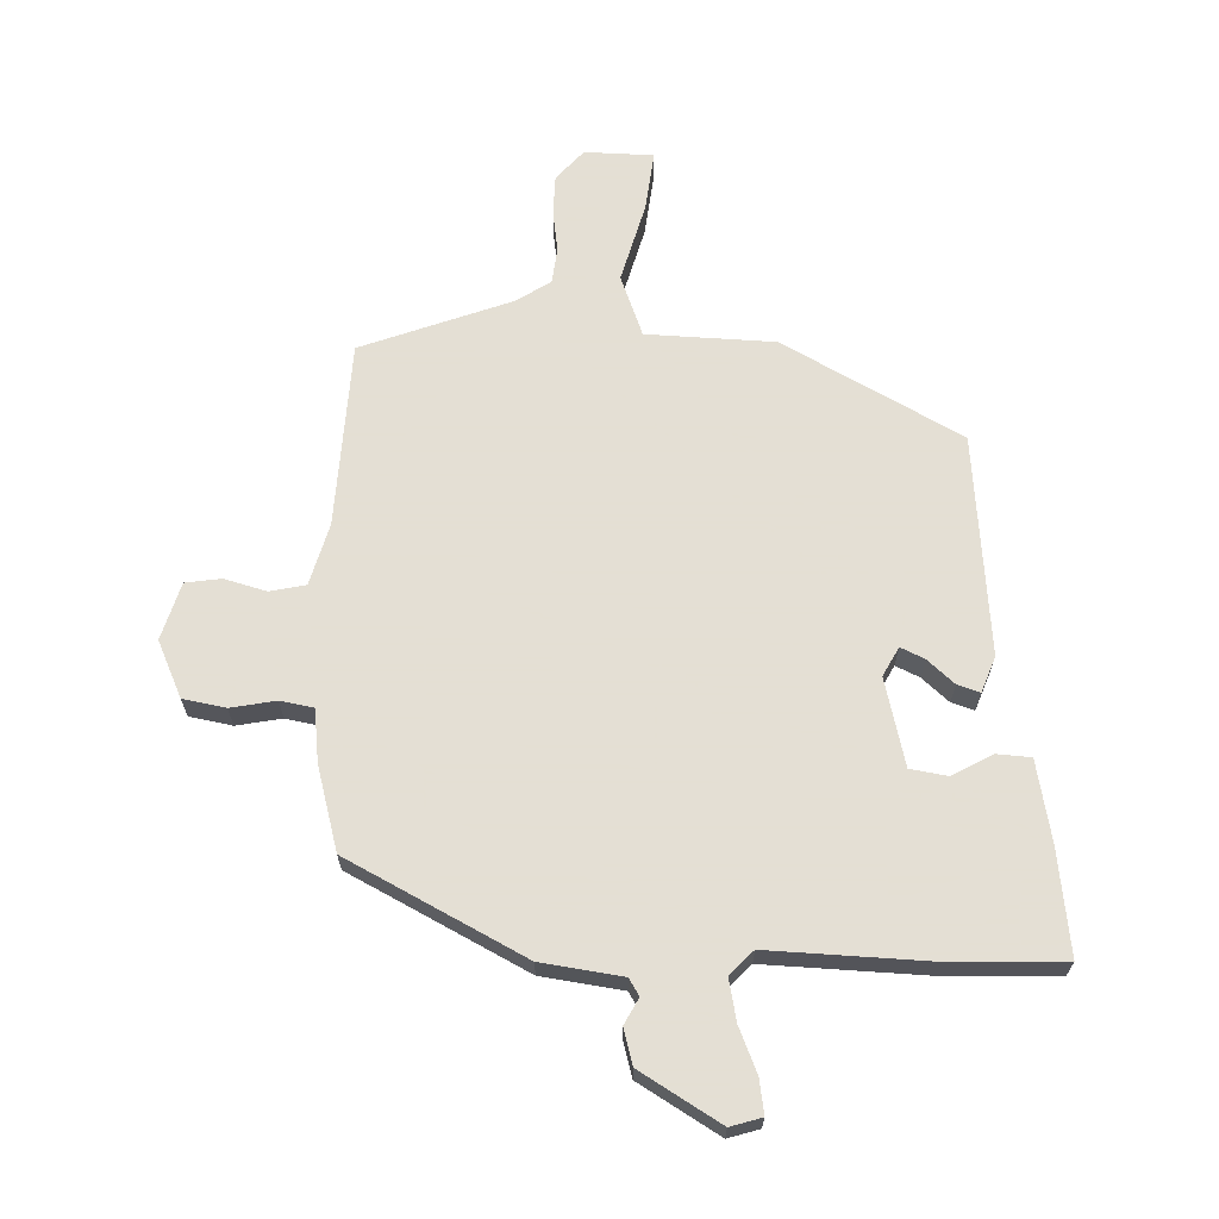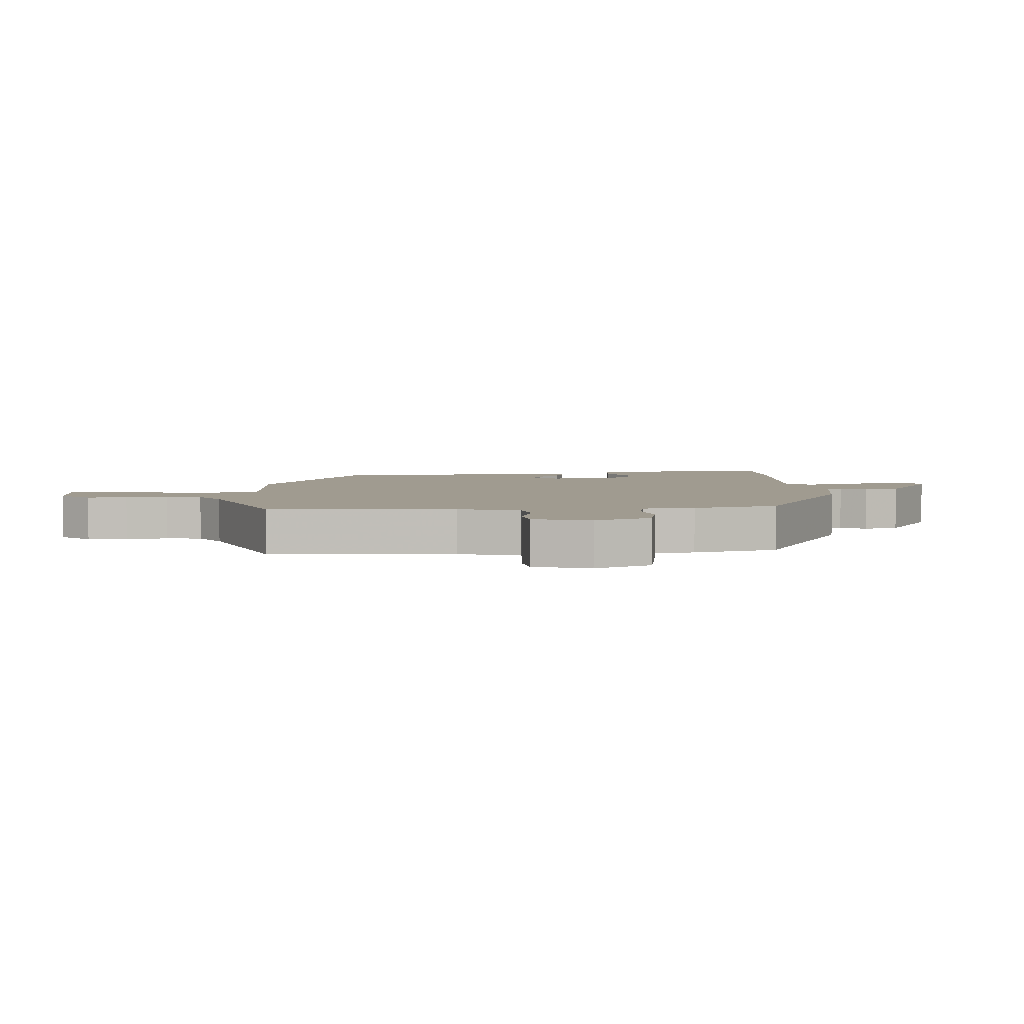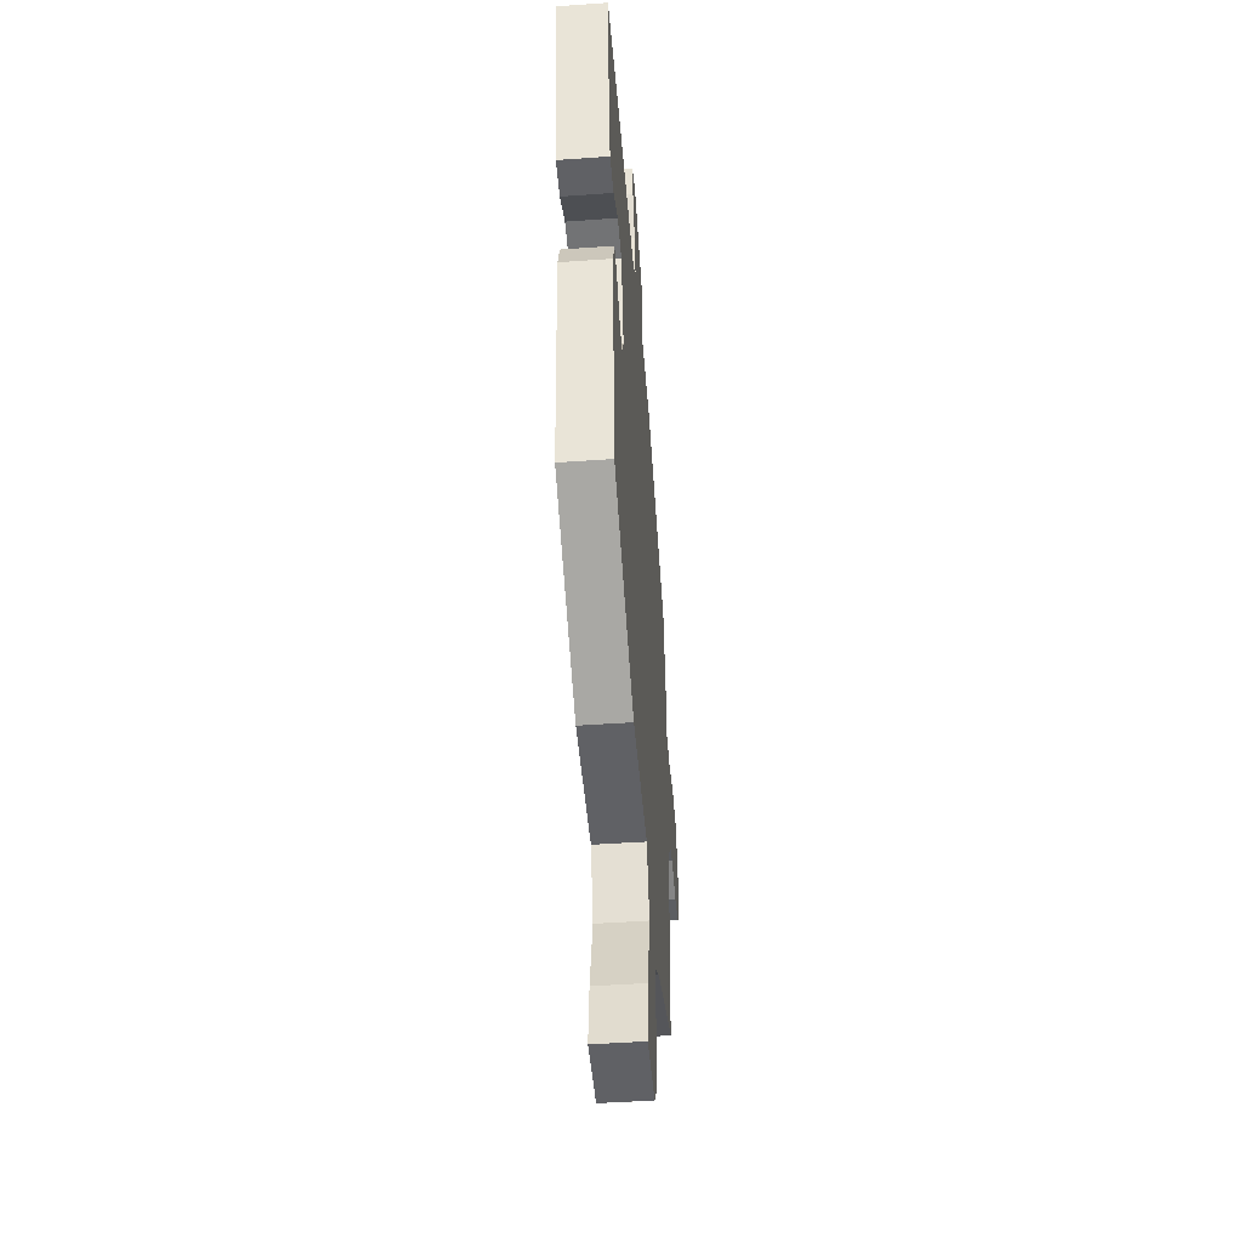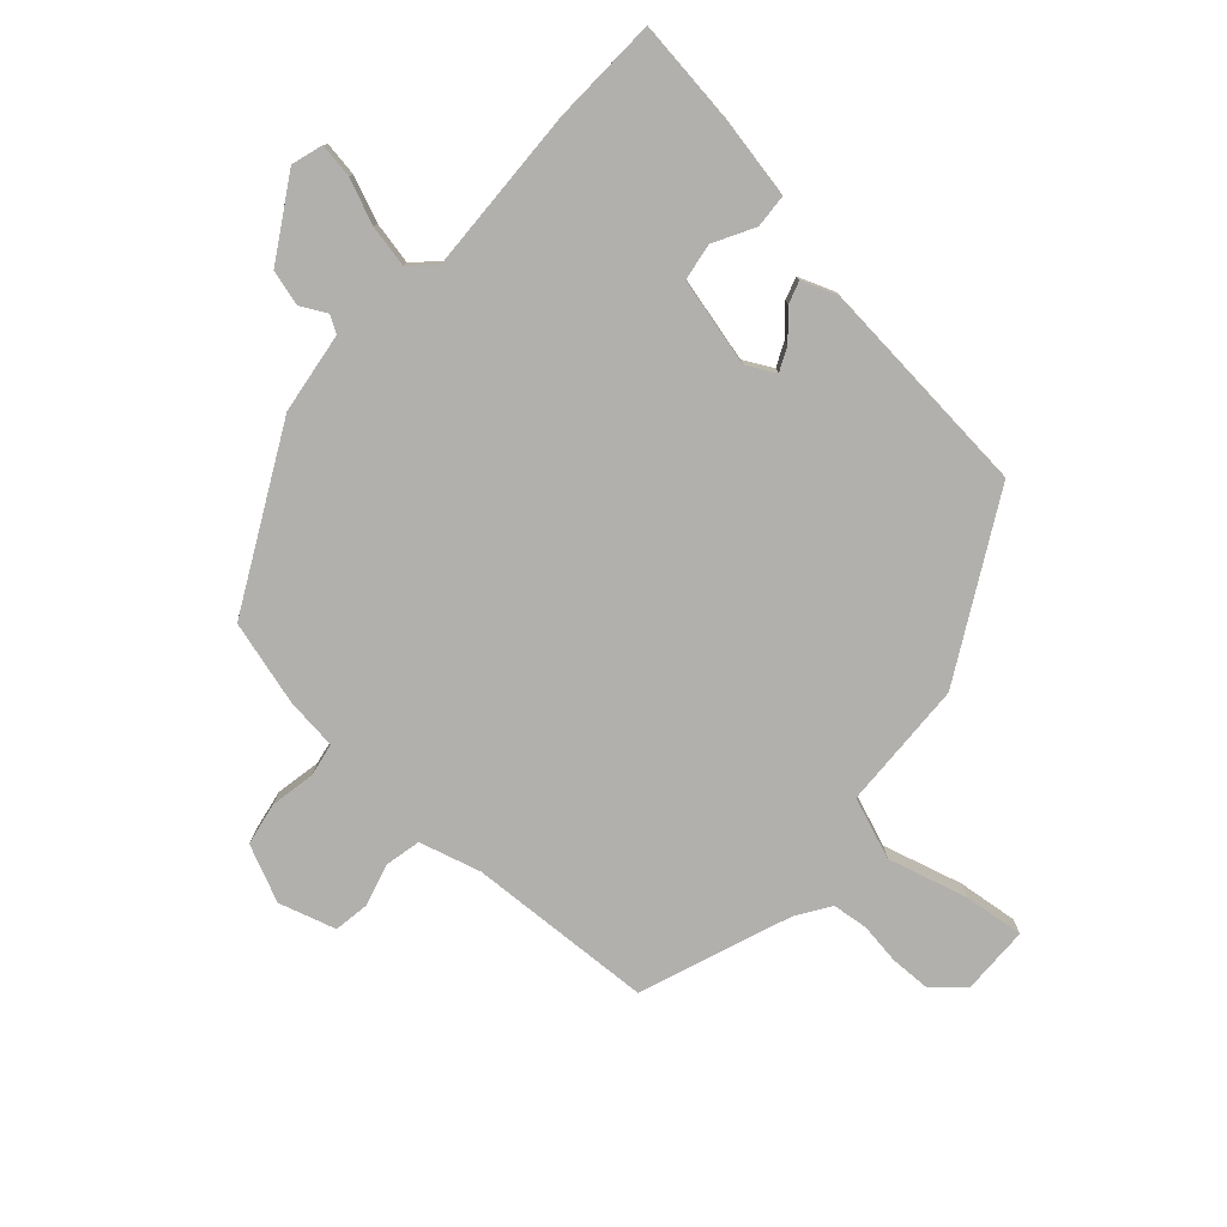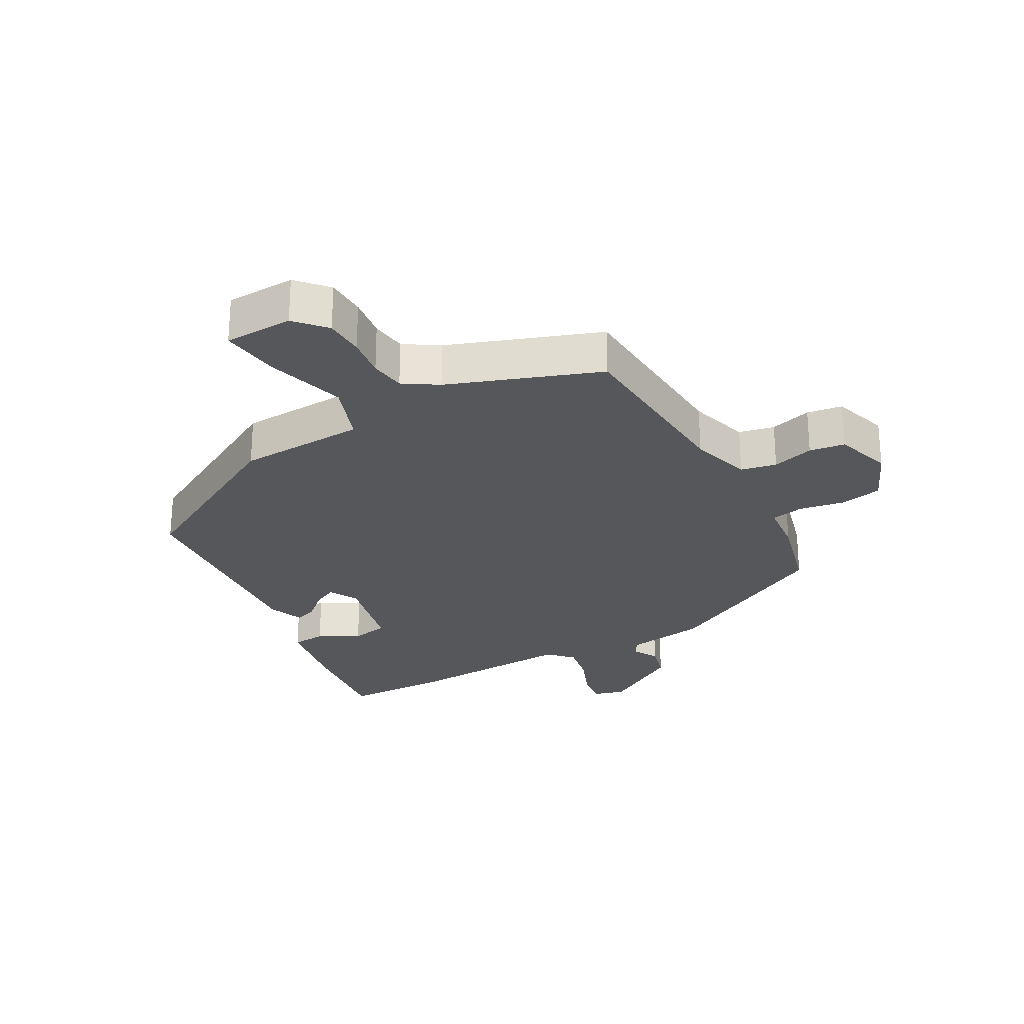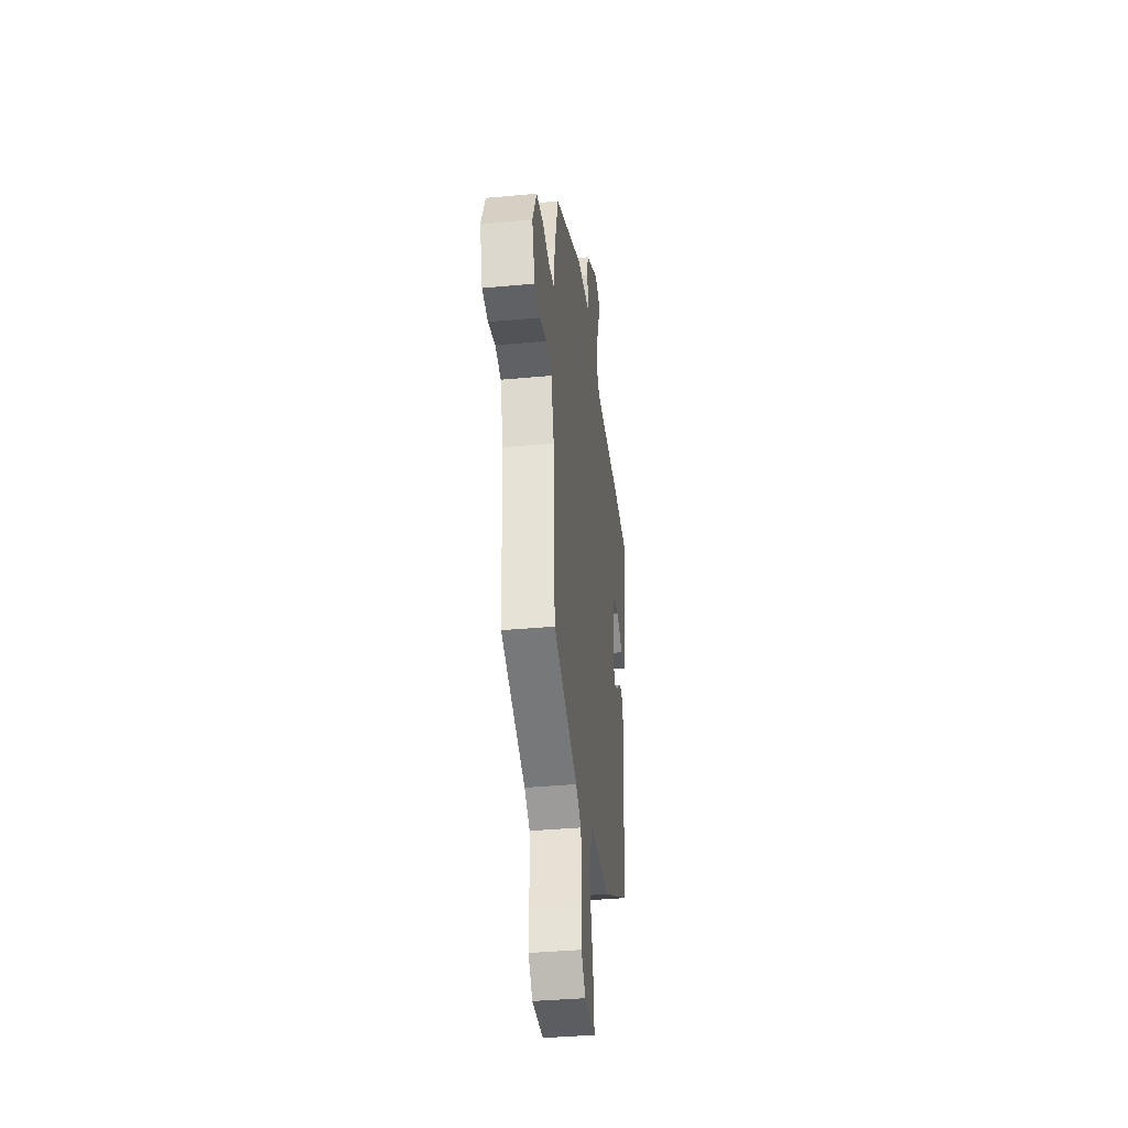
<metadata>
{"format":"obj","ext":"obj","renderer":"f3d","projection":"perspective","resolution":1024,"background":"white","views":[{"elev":66.3,"azim":1.3,"up":"+Y"},{"elev":4.2,"azim":-93.6,"up":"+Y"},{"elev":-46.2,"azim":94.7,"up":"+Z"},{"elev":-78.7,"azim":47.7,"up":"+Y"},{"elev":-26.4,"azim":-150.7,"up":"+Y"},{"elev":-37.7,"azim":-83.2,"up":"+Z"}]}
</metadata>
<code>
v 0.374 0.07 0.504
v 0.545 0.07 0.499
v 0.525 0.07 0.332
v 0.501 0.07 0.202
v 0.447 0.07 0.198
v 0.382 0.07 0.233
v 0.323 0.07 0.223
v 0.29 0.07 0.083
v 0.315 0.07 0.037
v 0.353 0.07 0.055
v 0.395 0.07 0.093
v 0.431 0.07 0.105
v 0.453 0.07 0.048
v 0.424 0.07 -0.304
v 0.142 0.07 -0.461
v -0.063 0.07 -0.47
v -0.099 0.07 -0.568
v -0.063 0.07 -0.695
v -0.051 0.07 -0.791
v -0.161 0.07 -0.794
v -0.204 0.07 -0.746
v -0.206 0.07 -0.682
v -0.197 0.07 -0.616
v -0.204 0.07 -0.559
v -0.258 0.07 -0.524
v -0.498 0.07 -0.436
v -0.515 0.07 -0.14
v -0.543 0.07 -0.042
v -0.6 0.07 -0.03
v -0.667 0.07 -0.049
v -0.724 0.07 -0.041
v -0.752 0.07 0.05
v -0.712 0.07 0.14
v -0.644 0.07 0.153
v -0.572 0.07 0.14
v -0.519 0.07 0.15
v -0.51 0.07 0.233
v -0.474 0.07 0.368
v -0.194 0.07 0.516
v -0.065 0.07 0.535
v -0.049 0.07 0.562
v -0.071 0.07 0.603
v -0.056 0.07 0.66
v 0.071 0.07 0.738
v 0.121 0.07 0.723
v 0.113 0.07 0.668
v 0.084 0.07 0.597
v 0.071 0.07 0.53
v 0.108 0.07 0.492
v 0.374 0 0.504
v 0.545 0 0.499
v 0.525 0 0.332
v 0.501 0 0.202
v 0.447 0 0.198
v 0.382 0 0.233
v 0.323 0 0.223
v 0.29 0 0.083
v 0.315 0 0.037
v 0.353 0 0.055
v 0.395 0 0.093
v 0.431 0 0.105
v 0.453 0 0.048
v 0.424 0 -0.304
v 0.142 0 -0.461
v -0.063 0 -0.47
v -0.099 0 -0.568
v -0.063 0 -0.695
v -0.051 0 -0.791
v -0.161 0 -0.794
v -0.204 0 -0.746
v -0.206 0 -0.682
v -0.197 0 -0.616
v -0.204 0 -0.559
v -0.258 0 -0.524
v -0.498 0 -0.436
v -0.515 0 -0.14
v -0.543 0 -0.042
v -0.6 0 -0.03
v -0.667 0 -0.049
v -0.724 0 -0.041
v -0.752 0 0.05
v -0.712 0 0.14
v -0.644 0 0.153
v -0.572 0 0.14
v -0.519 0 0.15
v -0.51 0 0.233
v -0.474 0 0.368
v -0.194 0 0.516
v -0.065 0 0.535
v -0.049 0 0.562
v -0.071 0 0.603
v -0.056 0 0.66
v 0.071 0 0.738
v 0.121 0 0.723
v 0.113 0 0.668
v 0.084 0 0.597
v 0.071 0 0.53
v 0.108 0 0.492
f 45 46 47
f 44 45 47
f 43 44 47
f 42 43 47
f 41 42 47
f 40 41 47 48
f 40 48 49
f 39 40 49
f 38 39 49
f 37 38 49
f 36 37 49
f 33 34 35
f 32 33 35
f 31 32 35
f 30 31 35
f 29 30 35
f 28 29 35 36
f 1 2 3
f 49 1 3
f 36 49 3
f 28 36 3
f 27 28 3
f 21 22 23
f 20 21 23
f 19 20 23
f 18 19 23
f 17 18 23
f 16 17 23 24
f 14 15 16
f 13 14 16
f 12 13 16
f 11 12 16
f 10 11 16
f 16 24 25
f 10 16 25
f 9 10 25
f 3 4 5 6
f 3 6 7
f 27 3 7
f 25 26 27
f 9 25 27
f 8 9 27
f 7 8 27
f 96 95 94
f 96 94 93
f 96 93 92
f 96 92 91
f 96 91 90
f 97 96 90 89
f 98 97 89
f 98 89 88
f 98 88 87
f 98 87 86
f 98 86 85
f 84 83 82
f 84 82 81
f 84 81 80
f 84 80 79
f 84 79 78
f 85 84 78 77
f 52 51 50
f 52 50 98
f 52 98 85
f 52 85 77
f 52 77 76
f 72 71 70
f 72 70 69
f 72 69 68
f 72 68 67
f 72 67 66
f 73 72 66 65
f 65 64 63
f 65 63 62
f 65 62 61
f 65 61 60
f 65 60 59
f 74 73 65
f 74 65 59
f 74 59 58
f 55 54 53 52
f 56 55 52
f 56 52 76
f 76 75 74
f 76 74 58
f 76 58 57
f 76 57 56
f 1 50 51 2
f 2 51 52 3
f 3 52 53 4
f 4 53 54 5
f 5 54 55 6
f 6 55 56 7
f 7 56 57 8
f 8 57 58 9
f 9 58 59 10
f 10 59 60 11
f 11 60 61 12
f 12 61 62 13
f 13 62 63 14
f 14 63 64 15
f 15 64 65 16
f 16 65 66 17
f 17 66 67 18
f 18 67 68 19
f 19 68 69 20
f 20 69 70 21
f 21 70 71 22
f 22 71 72 23
f 23 72 73 24
f 24 73 74 25
f 25 74 75 26
f 26 75 76 27
f 27 76 77 28
f 28 77 78 29
f 29 78 79 30
f 30 79 80 31
f 31 80 81 32
f 32 81 82 33
f 33 82 83 34
f 34 83 84 35
f 35 84 85 36
f 36 85 86 37
f 37 86 87 38
f 38 87 88 39
f 39 88 89 40
f 40 89 90 41
f 41 90 91 42
f 42 91 92 43
f 43 92 93 44
f 44 93 94 45
f 45 94 95 46
f 46 95 96 47
f 47 96 97 48
f 48 97 98 49
f 49 98 50 1

</code>
